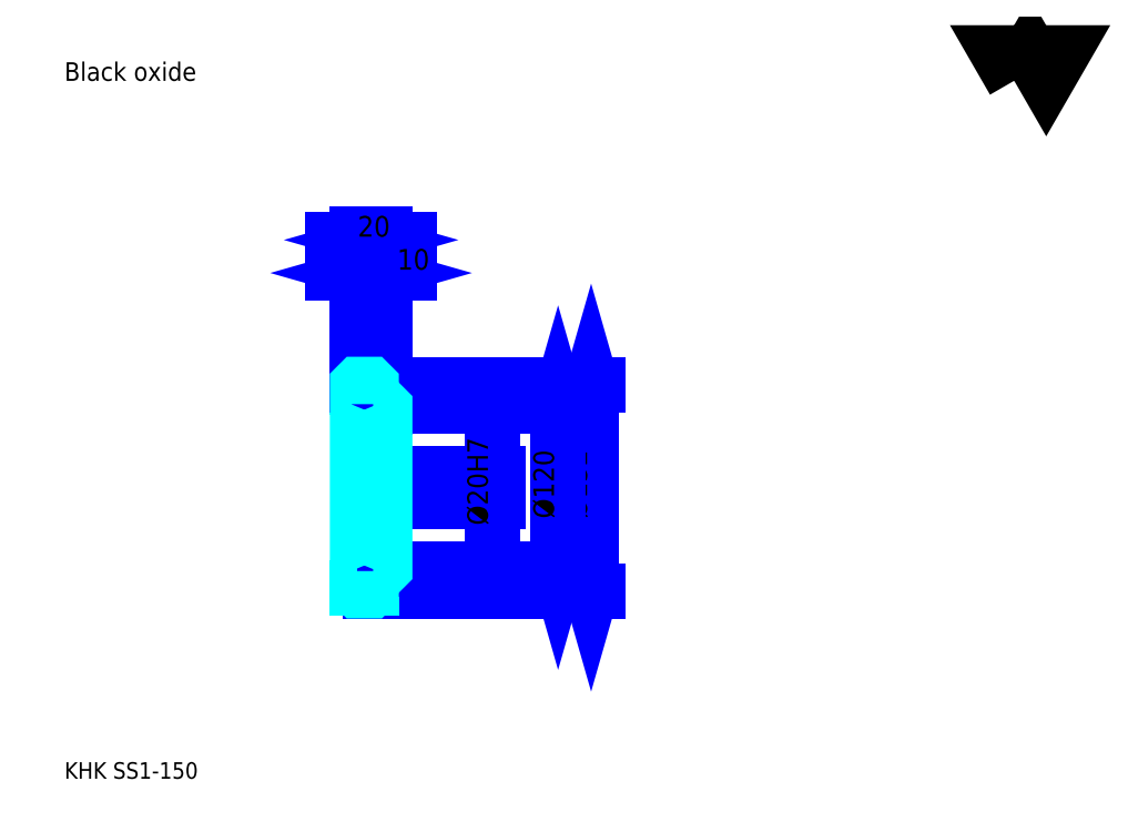
<metadata>
{"format":"dxf","ext":"dxf","renderer":"ezdxf+matplotlib","layout":"modelspace","background":"white","min_lineweight":24,"dpi":150}
</metadata>
<code>
0
SECTION
2
ENTITIES
0
TEXT
8
0
10
30.43
20
33.48
40
12.17
41
1
1
KHK SS1-150
7
KANJI
50
0
51
0
0
TEXT
8
0
10
30.43
20
15.22
40
12.17
41
1
1

7
KANJI
50
0
51
0
0
TEXT
8
0
10
30.43
20
547.8
40
13.7
41
1
1
Black oxide
7
KANJI
50
0
51
0
0
POLYLINE
8
0
66
     1
70
     2
0
VERTEX
8
0
10
730.4
20
547.8
0
VERTEX
8
0
10
718.6
20
568.4
0
VERTEX
8
0
10
766
20
568.4
0
VERTEX
8
0
10
754.2
20
547.8
0
VERTEX
8
0
10
742.3
20
568.4
0
VERTEX
8
0
10
730.4
20
547.8
0
SEQEND
0
LINE
8
0
10
418.7
20
324
11
418.7
21
172
0
POLYLINE
8
0
66
     1
70
     2
0
VERTEX
8
0
10
421.7
20
313.4
0
VERTEX
8
0
10
418.7
20
324
0
VERTEX
8
0
10
415.7
20
313.4
0
SEQEND
0
POLYLINE
8
0
66
     1
70
     2
0
VERTEX
8
0
10
415.7
20
182.7
0
VERTEX
8
0
10
418.7
20
172
0
VERTEX
8
0
10
421.7
20
182.7
0
SEQEND
0
LINE
8
0
10
266.5
20
324
11
423.3
21
324
0
LINE
8
0
10
266.5
20
172
11
423.3
21
172
0
TEXT
8
0
10
415.7
20
225.2
40
15.22
41
1
1
%%c152
7
KANJI
50
90
51
0
0
LINE
8
DASHDOT
10
237.4
20
323
11
265.7
21
323
0
LINE
8
DASHDOT
10
237.4
20
173
11
265.7
21
173
0
LINE
8
DASHDOT
10
237.4
20
248
11
275.7
21
248
0
LINE
8
0
10
256.5
20
323.5
11
256.5
21
324
0
LINE
8
0
10
246.5
20
323.5
11
246.5
21
324
0
LINE
8
0
10
258
20
308
11
266.5
21
308
0
LINE
8
0
10
258
20
188
11
266.5
21
188
0
LINE
8
0
10
256
20
324
11
266.5
21
324
0
LINE
8
0
10
256
20
172
11
266.5
21
172
0
LINE
8
0
10
246.5
20
321.8
11
256.5
21
321.8
0
LINE
8
0
10
246.5
20
174.3
11
256.5
21
174.3
0
LINE
8
0
10
265.5
20
238
11
266.5
21
237
0
LINE
8
0
10
265.5
20
258
11
266.5
21
259
0
LINE
8
0
10
247.5
20
258
11
247.5
21
238
0
POLYLINE
8
0
66
     1
70
     2
0
VERTEX
8
0
10
246.5
20
237
0
VERTEX
8
0
10
247.5
20
238
0
VERTEX
8
0
10
265.5
20
238
0
VERTEX
8
0
10
265.5
20
258
0
VERTEX
8
0
10
247.5
20
258
0
VERTEX
8
0
10
246.5
20
259
0
SEQEND
0
ARC
8
0
10
258
20
309.5
40
1.5
50
180
51
270
0
ARC
8
0
10
258
20
186.5
40
1.5
50
90
51
180
0
LINE
8
0
10
266.5
20
307
11
266.5
21
324
0
LINE
8
0
10
274.8
20
406.2
11
228.3
21
406.2
0
POLYLINE
8
0
66
     1
70
     2
0
VERTEX
8
0
10
235.9
20
403.2
0
VERTEX
8
0
10
246.5
20
406.2
0
VERTEX
8
0
10
235.9
20
409.3
0
SEQEND
0
POLYLINE
8
0
66
     1
70
     2
0
VERTEX
8
0
10
267.2
20
409.3
0
VERTEX
8
0
10
256.5
20
406.2
0
VERTEX
8
0
10
267.2
20
403.2
0
SEQEND
0
LINE
8
0
10
256.5
20
324
11
256.5
21
410.8
0
TEXT
8
0
10
217.6
20
408.7
40
15.22
41
1
1
10
7
KANJI
50
0
51
0
0
LINE
8
0
10
284.8
20
430.6
11
228.3
21
430.6
0
POLYLINE
8
0
66
     1
70
     2
0
VERTEX
8
0
10
235.9
20
427.5
0
VERTEX
8
0
10
246.5
20
430.6
0
VERTEX
8
0
10
235.9
20
433.6
0
SEQEND
0
POLYLINE
8
0
66
     1
70
     2
0
VERTEX
8
0
10
277.2
20
433.6
0
VERTEX
8
0
10
266.5
20
430.6
0
VERTEX
8
0
10
277.2
20
427.5
0
SEQEND
0
LINE
8
0
10
246.5
20
324
11
246.5
21
435.1
0
LINE
8
0
10
266.5
20
324
11
266.5
21
435.1
0
TEXT
8
0
10
246.6
20
433
40
15.22
41
1
1
20
7
KANJI
50
0
51
0
0
LINE
8
0
10
284.8
20
406.2
11
238.3
21
406.2
0
POLYLINE
8
0
66
     1
70
     2
0
VERTEX
8
0
10
245.9
20
403.2
0
VERTEX
8
0
10
256.5
20
406.2
0
VERTEX
8
0
10
245.9
20
409.3
0
SEQEND
0
POLYLINE
8
0
66
     1
70
     2
0
VERTEX
8
0
10
277.2
20
409.3
0
VERTEX
8
0
10
266.5
20
406.2
0
VERTEX
8
0
10
277.2
20
403.2
0
SEQEND
0
TEXT
8
0
10
275.7
20
408.7
40
15.22
41
1
1
10
7
KANJI
50
0
51
0
0
LINE
8
0
10
394.3
20
308
11
394.3
21
188
0
POLYLINE
8
0
66
     1
70
     2
0
VERTEX
8
0
10
397.4
20
297.4
0
VERTEX
8
0
10
394.3
20
308
0
VERTEX
8
0
10
391.3
20
297.4
0
SEQEND
0
POLYLINE
8
0
66
     1
70
     2
0
VERTEX
8
0
10
391.3
20
198.7
0
VERTEX
8
0
10
394.3
20
188
0
VERTEX
8
0
10
397.4
20
198.7
0
SEQEND
0
LINE
8
0
10
266.5
20
308
11
398.9
21
308
0
LINE
8
0
10
266.5
20
188
11
398.9
21
188
0
TEXT
8
0
10
391.3
20
225.2
40
15.22
41
1
1
%%c120
7
KANJI
50
90
51
0
0
LINE
8
0
10
345.7
20
219.8
11
345.7
21
276.3
0
POLYLINE
8
0
66
     1
70
     2
0
VERTEX
8
0
10
342.6
20
268.7
0
VERTEX
8
0
10
345.7
20
258
0
VERTEX
8
0
10
348.7
20
268.7
0
SEQEND
0
POLYLINE
8
0
66
     1
70
     2
0
VERTEX
8
0
10
348.7
20
227.4
0
VERTEX
8
0
10
345.7
20
238
0
VERTEX
8
0
10
342.6
20
227.4
0
SEQEND
0
LINE
8
0
10
266.5
20
258
11
350.2
21
258
0
LINE
8
0
10
266.5
20
238
11
350.2
21
238
0
TEXT
8
0
10
342.6
20
220.3
40
15.22
41
1
1
%%c20H7
7
KANJI
50
90
51
0
0
POLYLINE
8
0
66
     1
70
     2
0
VERTEX
8
0
10
246.5
20
237
0
VERTEX
8
0
10
246.5
20
172.5
0
VERTEX
8
0
10
247
20
172
0
VERTEX
8
0
10
256
20
172
0
VERTEX
8
0
10
256.5
20
172.5
0
VERTEX
8
0
10
256.5
20
186.5
0
SEQEND
0
POLYLINE
8
0
66
     1
70
     2
0
VERTEX
8
0
10
258
20
188
0
VERTEX
8
0
10
265.5
20
188
0
VERTEX
8
0
10
266.5
20
189
0
VERTEX
8
0
10
266.5
20
307
0
VERTEX
8
0
10
265.5
20
308
0
VERTEX
8
0
10
258
20
308
0
SEQEND
0
POLYLINE
8
0
66
     1
70
     2
0
VERTEX
8
0
10
256.5
20
309.5
0
VERTEX
8
0
10
256.5
20
323.5
0
VERTEX
8
0
10
256
20
324
0
VERTEX
8
0
10
247
20
324
0
VERTEX
8
0
10
246.5
20
323.5
0
VERTEX
8
0
10
246.5
20
237
0
SEQEND
0
ENDSEC
0
EOF

</code>
